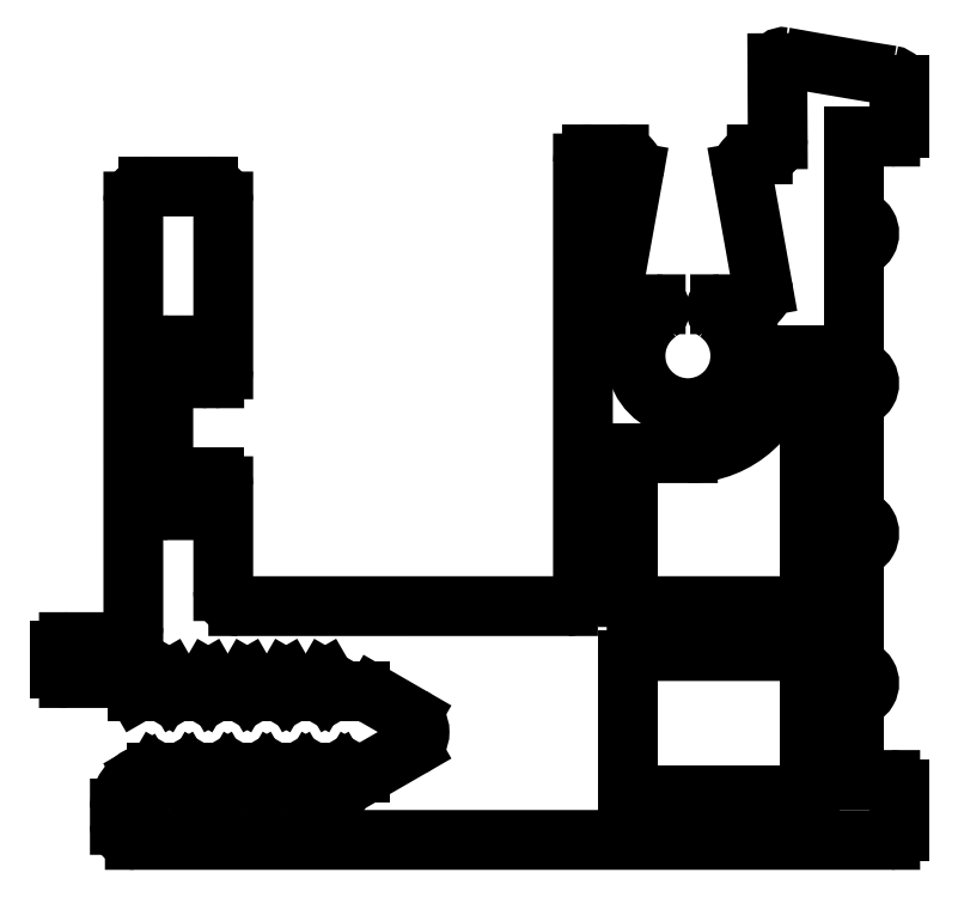
<metadata>
{"format":"dxf","ext":"dxf","renderer":"ezdxf+matplotlib","layout":"modelspace","background":"white","min_lineweight":24,"dpi":150}
</metadata>
<code>
0
SECTION
2
ENTITIES
0
ARC
8
0
10
644.6
20
671.8
30
0
40
0.3
50
270
51
0
0
LINE
8
0
10
644.9
20
676
30
0
11
644.9
21
671.8
31
0
0
LINE
8
0
10
644.6
20
671.5
30
0
11
639.1
21
671.5
31
0
0
ARC
8
0
10
644.6
20
676
30
0
40
0.3
50
360
51
90
0
ARC
8
0
10
639.1
20
671.8
30
0
40
0.3
50
180
51
270
0
LINE
8
0
10
644.6
20
676.3
30
0
11
639.1
21
676.3
31
0
0
LINE
8
0
10
638.8
20
676
30
0
11
638.8
21
671.8
31
0
0
ARC
8
0
10
639.1
20
676
30
0
40
0.3
50
90
51
180
0
ARC
8
0
10
640.8
20
686.1
30
0
40
3.25
50
270
51
355.2
0
LINE
8
0
10
639.1
20
682.9
30
0
11
640.8
21
682.9
31
0
0
ARC
8
0
10
644.3
20
685.8
30
0
40
0.3
50
90
51
175.2
0
ARC
8
0
10
639.1
20
682.6
30
0
40
0.3
50
90
51
180
0
LINE
8
0
10
644.3
20
686.1
30
0
11
644.6
21
686.1
31
0
0
LINE
8
0
10
638.8
20
682.6
30
0
11
638.8
21
678.1
31
0
0
ARC
8
0
10
644.6
20
685.8
30
0
40
0.3
50
360
51
90
0
ARC
8
0
10
639.1
20
678.1
30
0
40
0.3
50
180
51
270
0
LINE
8
0
10
644.9
20
685.8
30
0
11
644.9
21
678.1
31
0
0
LINE
8
0
10
644.6
20
677.8
30
0
11
639.1
21
677.8
31
0
0
ARC
8
0
10
644.6
20
678.1
30
0
40
0.3
50
270
51
0
0
LINE
8
0
10
636.8
20
677.8
30
0
11
625.8
21
677.8
31
0
0
ARC
8
0
10
625.8
20
678.3
30
0
40
0.5
50
180
51
270
0
ARC
8
0
10
636.8
20
678.3
30
0
40
0.5
50
270
51
0.002255
0
LINE
8
0
10
625.3
20
678.3
30
0
11
625.3
21
681.8
31
0
0
LINE
8
0
10
637.3
20
692.6
30
0
11
637.3
21
678.3
31
0
0
ARC
8
0
10
625
20
681.8
30
0
40
0.3
50
0.002364
51
90
0
ARC
8
0
10
637.6
20
692.6
30
0
40
0.3
50
89.99
51
180
0
LINE
8
0
10
625
20
682.1
30
0
11
624.8
21
682.1
31
0
0
LINE
8
0
10
638.5
20
692.9
30
0
11
637.6
21
692.9
31
0
0
ARC
8
0
10
624.8
20
681.8
30
0
40
0.3
50
90
51
180
0
ARC
8
0
10
638.5
20
692.4
30
0
40
0.5
50
349.9
51
90
0
LINE
8
0
10
624.5
20
681.8
30
0
11
624.5
21
681.2
31
0
0
LINE
8
0
10
638.3
20
688.4
30
0
11
639
21
692.3
31
0
0
ARC
8
0
10
624.3
20
681.2
30
0
40
0.2
50
269.4
51
0.002407
0
ARC
8
0
10
638.8
20
688.4
30
0
40
0.5
50
169.9
51
270
0
LINE
8
0
10
624.3
20
681
30
0
11
623.5
21
681
31
0
0
LINE
8
0
10
639.7
20
687.9
30
0
11
638.8
21
687.9
31
0
0
ARC
8
0
10
623.5
20
681.2
30
0
40
0.2
50
180
51
270
0
ARC
8
0
10
639.7
20
687.7
30
0
40
0.15
50
304.4
51
90
0
LINE
8
0
10
623.3
20
681.2
30
0
11
623.3
21
686.3
31
0
0
ARC
8
0
10
640.8
20
686.1
30
0
40
1.75
50
124.4
51
55.57
0
ARC
8
0
10
623.5
20
686.3
30
0
40
0.2
50
90
51
180
0
ARC
8
0
10
641.9
20
687.7
30
0
40
0.15
50
90
51
235.6
0
LINE
8
0
10
623.5
20
686.5
30
0
11
624.3
21
686.5
31
0
0
LINE
8
0
10
642.8
20
687.9
30
0
11
641.9
21
687.9
31
0
0
ARC
8
0
10
624.3
20
686.3
30
0
40
0.2
50
0.002407
51
90
0
ARC
8
0
10
642.8
20
688.4
30
0
40
0.5
50
270
51
10.15
0
LINE
8
0
10
624.5
20
686.3
30
0
11
624.5
21
685.7
31
0
0
LINE
8
0
10
642.6
20
692.3
30
0
11
643.3
21
688.4
31
0
0
ARC
8
0
10
624.8
20
685.7
30
0
40
0.3
50
180
51
270
0
ARC
8
0
10
643.1
20
692.4
30
0
40
0.5
50
90
51
190.1
0
LINE
8
0
10
624.8
20
685.4
30
0
11
625
21
685.4
31
0
0
LINE
8
0
10
643.3
20
692.9
30
0
11
643.1
21
692.9
31
0
0
ARC
8
0
10
625
20
685.7
30
0
40
0.3
50
270
51
0.002765
0
ARC
8
0
10
643.3
20
693.4
30
0
40
0.5
50
270
51
0.2913
0
LINE
8
0
10
625.3
20
685.7
30
0
11
625.3
21
691.3
31
0
0
LINE
8
0
10
643.8
20
695.9
30
0
11
643.8
21
693.4
31
0
0
ARC
8
0
10
624.8
20
691.3
30
0
40
0.5
50
0.002364
51
90
0
ARC
8
0
10
644
20
695.9
30
0
40
0.2
50
79.69
51
180.3
0
LINE
8
0
10
624.8
20
691.8
30
0
11
622.8
21
691.8
31
0
0
ARC
8
0
10
674.1
20
861.4
30
0
40
168
50
259.7
51
260.9
0
ARC
8
0
10
622.8
20
691.3
30
0
40
0.5
50
90
51
180
0
ARC
8
0
10
647.6
20
695.2
30
0
40
0.3
50
360
51
80.92
0
LINE
8
0
10
622.3
20
691.3
30
0
11
622.3
21
677.1
31
0
0
LINE
8
0
10
647.9
20
693.7
30
0
11
647.9
21
695.2
31
0
0
ARC
8
0
10
621.8
20
677.1
30
0
40
0.5
50
270
51
0
0
ARC
8
0
10
647.6
20
693.7
30
0
40
0.3
50
270
51
360
0
LINE
8
0
10
621.8
20
676.6
30
0
11
620.2
21
676.6
31
0
0
LINE
8
0
10
646.4
20
693.4
30
0
11
647.6
21
693.4
31
0
0
ARC
8
0
10
620.2
20
676.3
30
0
40
0.3
50
90
51
180
0
LINE
8
0
10
646.4
20
690.7
30
0
11
646.4
21
693.4
31
0
0
LINE
8
0
10
619.9
20
676.3
30
0
11
619.9
21
675.7
31
0
0
ARC
8
0
10
646.4
20
690.2
30
0
40
0.5
50
270
51
90
0
ARC
8
0
10
620.2
20
675.7
30
0
40
0.3
50
180
51
270
0
LINE
8
0
10
646.4
20
685.7
30
0
11
646.4
21
689.7
31
0
0
LINE
8
0
10
620.2
20
675.4
30
0
11
622.2
21
675.4
31
0
0
ARC
8
0
10
646.4
20
685.2
30
0
40
0.5
50
270
51
90
0
LINE
8
0
10
622.2
20
675.4
30
0
11
622.4
21
674.9
31
0
0
LINE
8
0
10
646.4
20
680.7
30
0
11
646.4
21
684.7
31
0
0
LINE
8
0
10
622.4
20
674.9
30
0
11
623.3
21
674.9
31
0
0
ARC
8
0
10
646.4
20
680.2
30
0
40
0.5
50
270
51
90
0
LINE
8
0
10
623.3
20
674.9
30
0
11
623.5
21
675.3
31
0
0
LINE
8
0
10
646.4
20
675.7
30
0
11
646.4
21
679.7
31
0
0
LINE
8
0
10
623.5
20
675.3
30
0
11
623.7
21
674.9
31
0
0
ARC
8
0
10
646.4
20
675.2
30
0
40
0.5
50
270
51
90
0
LINE
8
0
10
623.7
20
674.9
30
0
11
624.6
21
674.9
31
0
0
LINE
8
0
10
646.4
20
672
30
0
11
646.4
21
674.7
31
0
0
LINE
8
0
10
624.6
20
674.9
30
0
11
624.8
21
675.3
31
0
0
LINE
8
0
10
647.6
20
672
30
0
11
646.4
21
672
31
0
0
LINE
8
0
10
624.8
20
675.3
30
0
11
625
21
674.9
31
0
0
ARC
8
0
10
647.6
20
671.7
30
0
40
0.3
50
360
51
90
0
LINE
8
0
10
625
20
674.9
30
0
11
625.9
21
674.9
31
0
0
LINE
8
0
10
647.9
20
670.3
30
0
11
647.9
21
671.7
31
0
0
LINE
8
0
10
625.9
20
674.9
30
0
11
626.1
21
675.3
31
0
0
ARC
8
0
10
647.6
20
670.3
30
0
40
0.3
50
270
51
3.691e-10
0
LINE
8
0
10
626.1
20
675.3
30
0
11
626.3
21
674.9
31
0
0
LINE
8
0
10
622.4
20
670
30
0
11
647.6
21
670
31
0
0
LINE
8
0
10
626.3
20
674.9
30
0
11
627.2
21
674.9
31
0
0
ARC
8
0
10
622.4
20
670.5
30
0
40
0.5
50
180
51
270
0
LINE
8
0
10
627.2
20
674.9
30
0
11
627.4
21
675.3
31
0
0
LINE
8
0
10
621.9
20
671
30
0
11
621.9
21
670.5
31
0
0
LINE
8
0
10
627.4
20
675.3
30
0
11
627.6
21
674.9
31
0
0
ARC
8
0
10
623.1
20
671
30
0
40
1.2
50
109.1
51
180
0
LINE
8
0
10
627.6
20
674.9
30
0
11
628.5
21
674.9
31
0
0
LINE
8
0
10
622.9
20
671.8
30
0
11
622.7
21
672.2
31
0
0
LINE
8
0
10
628.5
20
674.9
30
0
11
628.7
21
675.3
31
0
0
LINE
8
0
10
623.1
20
672.2
30
0
11
622.9
21
671.8
31
0
0
LINE
8
0
10
628.7
20
675.3
30
0
11
628.9
21
674.9
31
0
0
LINE
8
0
10
623.9
20
672.2
30
0
11
623.1
21
672.2
31
0
0
LINE
8
0
10
628.9
20
674.9
30
0
11
629.8
21
674.9
31
0
0
LINE
8
0
10
624.2
20
671.8
30
0
11
623.9
21
672.2
31
0
0
ARC
8
0
10
629.8
20
673.9
30
0
40
1
50
60
51
90
0
LINE
8
0
10
624.4
20
672.2
30
0
11
624.2
21
671.8
31
0
0
LINE
8
0
10
630.3
20
674.8
30
0
11
631.6
21
674.1
31
0
0
LINE
8
0
10
625.2
20
672.2
30
0
11
624.4
21
672.2
31
0
0
ARC
8
0
10
631.3
20
673.6
30
0
40
0.6
50
300
51
60
0
LINE
8
0
10
625.5
20
671.8
30
0
11
625.2
21
672.2
31
0
0
LINE
8
0
10
631.6
20
673.1
30
0
11
630.3
21
672.4
31
0
0
LINE
8
0
10
625.7
20
672.2
30
0
11
625.5
21
671.8
31
0
0
ARC
8
0
10
629.8
20
673.2
30
0
40
1
50
270
51
300
0
LINE
8
0
10
626.5
20
672.2
30
0
11
625.7
21
672.2
31
0
0
LINE
8
0
10
629.8
20
672.2
30
0
11
629.6
21
672.2
31
0
0
LINE
8
0
10
626.8
20
671.8
30
0
11
626.5
21
672.2
31
0
0
LINE
8
0
10
629.6
20
672.2
30
0
11
629.4
21
671.8
31
0
0
LINE
8
0
10
627
20
672.2
30
0
11
626.8
21
671.8
31
0
0
LINE
8
0
10
629.4
20
671.8
30
0
11
629.1
21
672.2
31
0
0
LINE
8
0
10
627.8
20
672.2
30
0
11
627
21
672.2
31
0
0
LINE
8
0
10
629.1
20
672.2
30
0
11
628.3
21
672.2
31
0
0
LINE
8
0
10
628.1
20
671.8
30
0
11
627.8
21
672.2
31
0
0
LINE
8
0
10
628.3
20
672.2
30
0
11
628.1
21
671.8
31
0
0
ENDSEC
0
EOF

</code>
